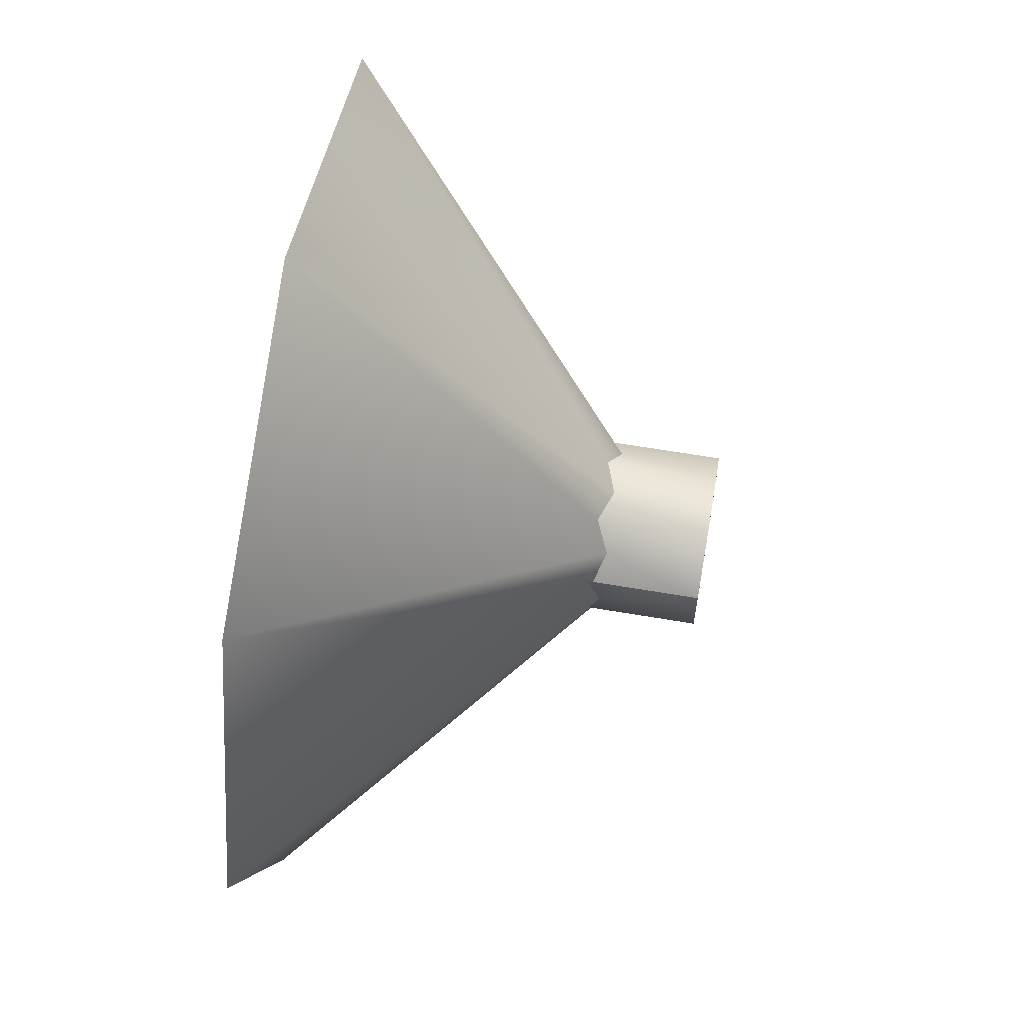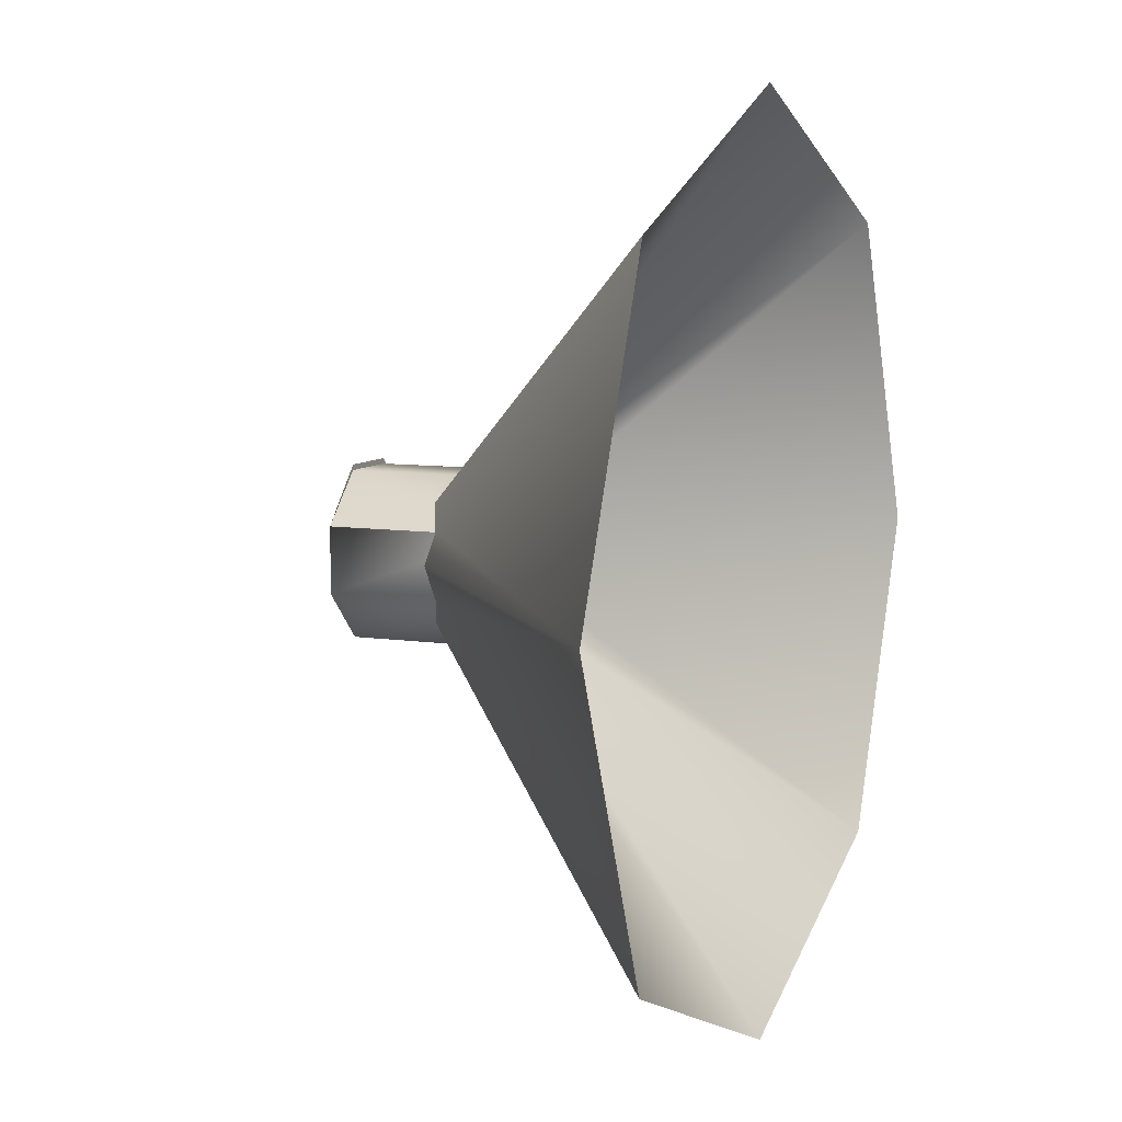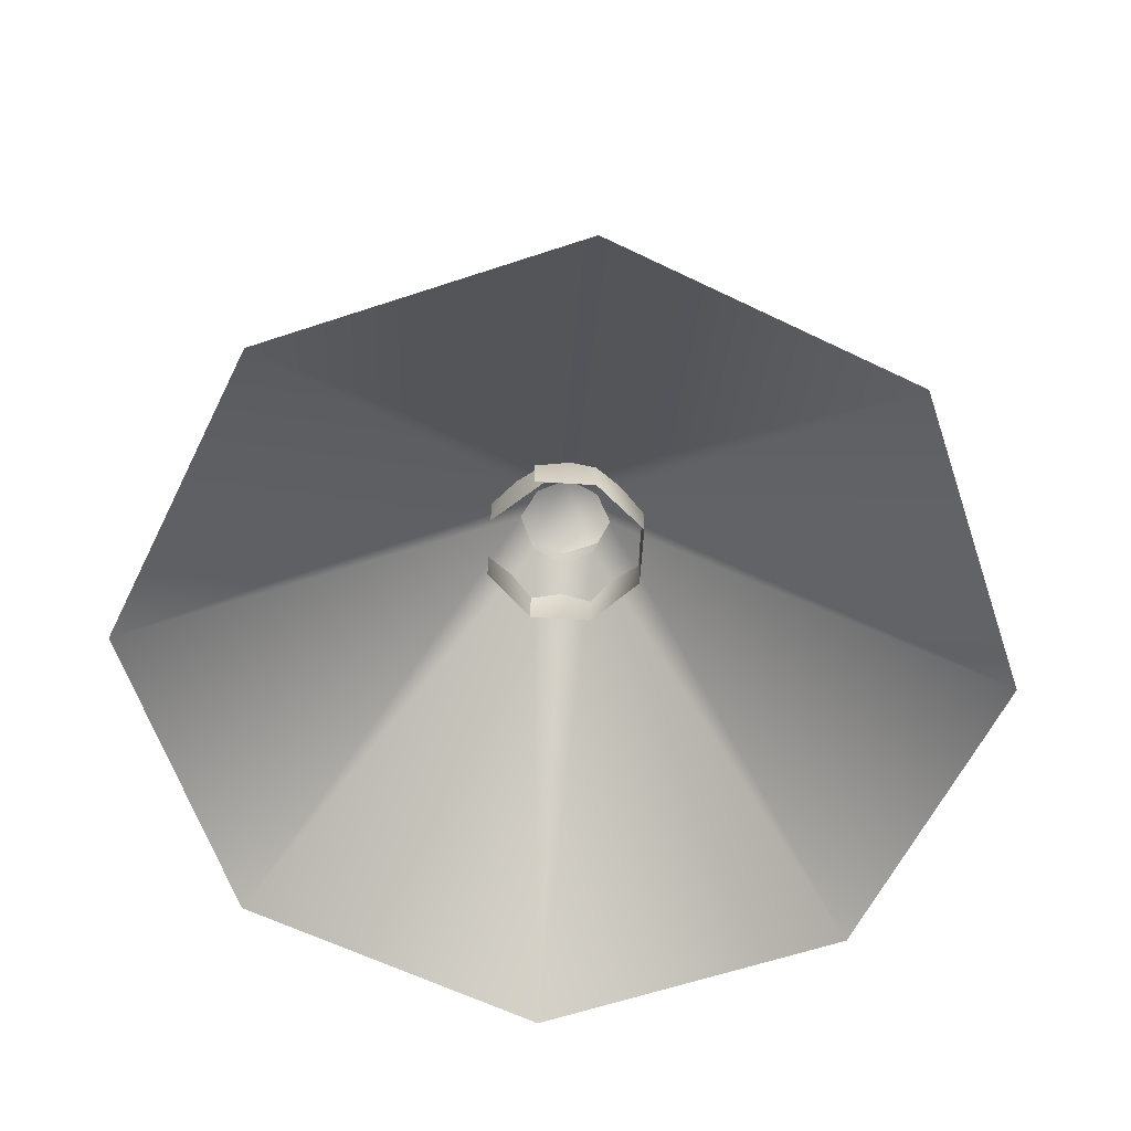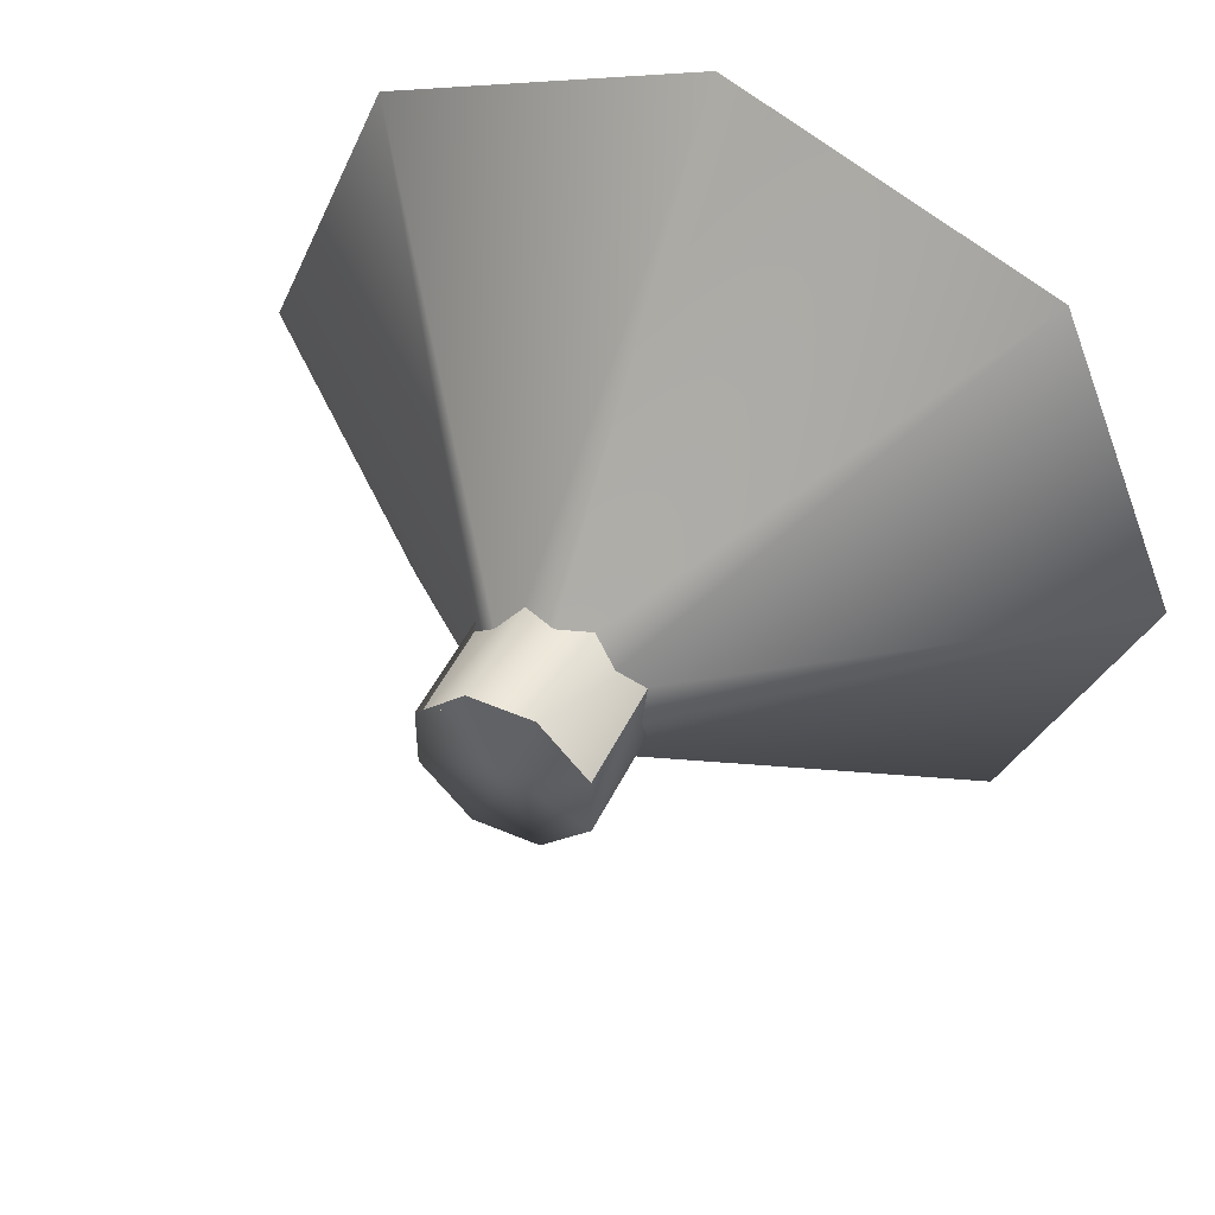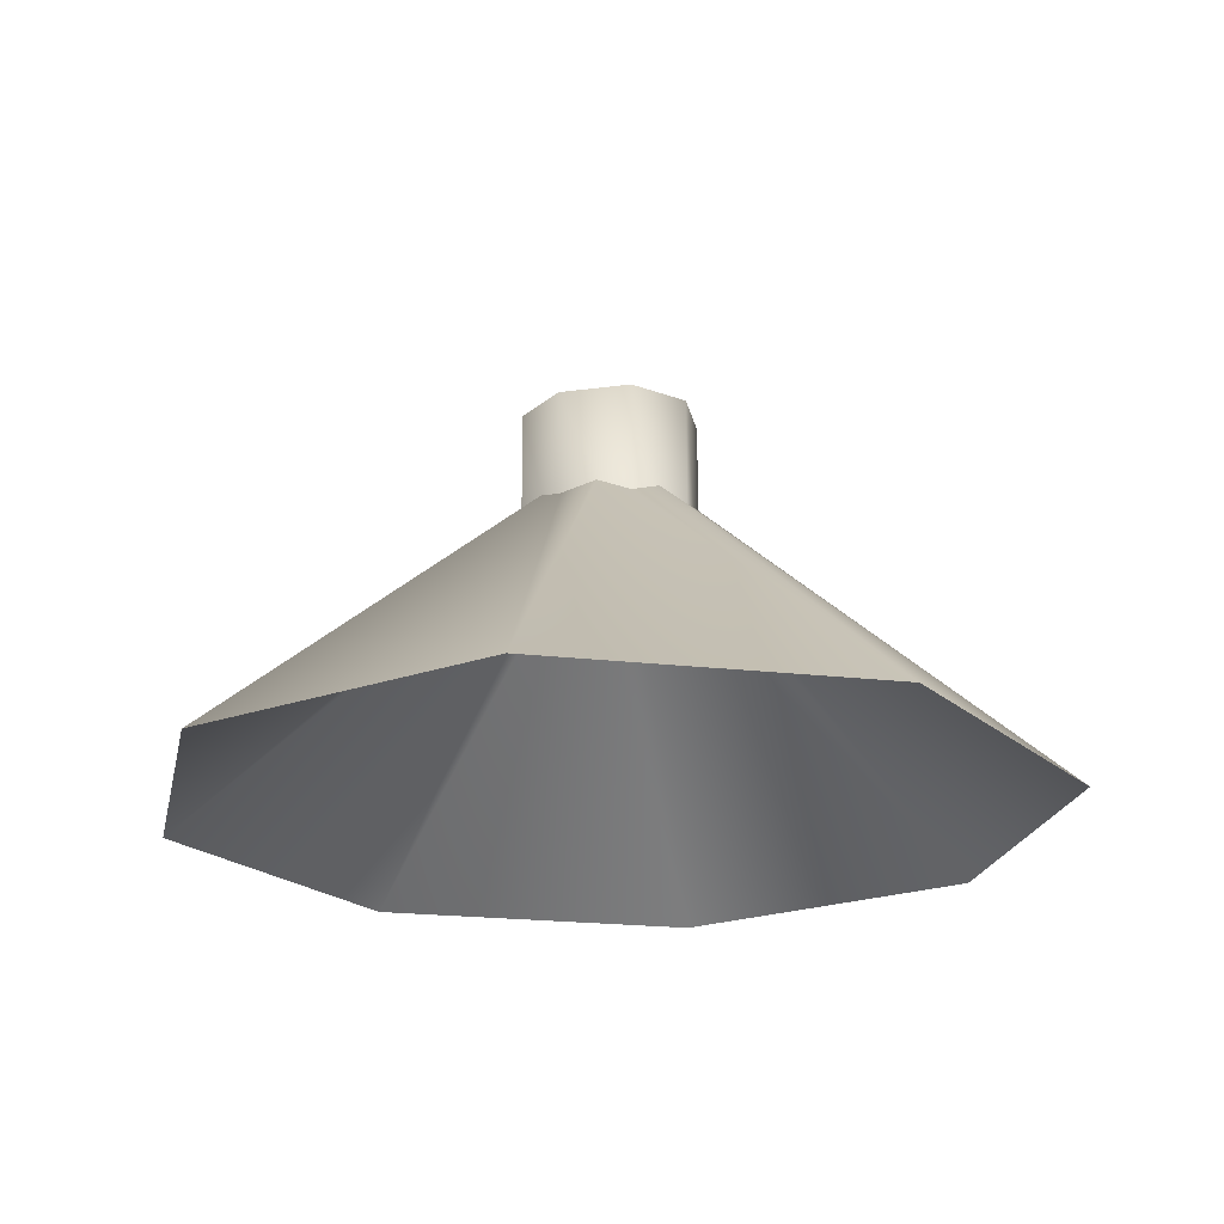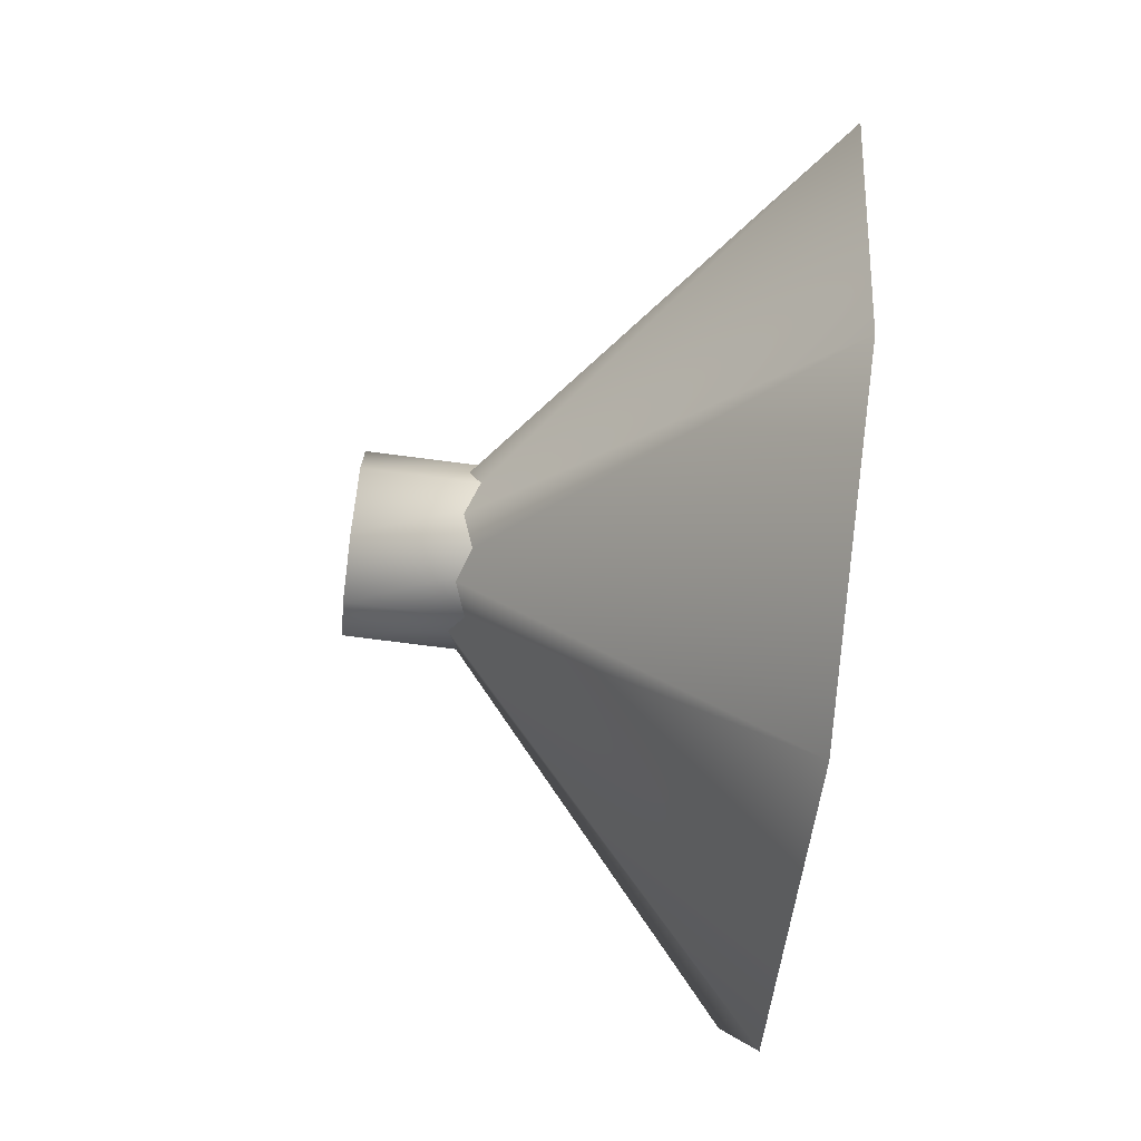
<metadata>
{"format":"obj","ext":"obj","renderer":"f3d","projection":"perspective","resolution":1024,"background":"white","views":[{"elev":64.3,"azim":99.7,"up":"+Z"},{"elev":8.1,"azim":-67.1,"up":"+Z"},{"elev":-61.7,"azim":86.2,"up":"+Y"},{"elev":49.1,"azim":-154.7,"up":"+Z"},{"elev":-21.1,"azim":145.8,"up":"+Y"},{"elev":-73.9,"azim":-97.3,"up":"+Z"}]}
</metadata>
<code>
v -10 -9 0
v -7 -9 -7
v -82 -70 0
v -7 -9 -7
v -58 -70 -58
v -82 -70 0
v -7 -9 -7
v 0 -9 -10
v -58 -70 -58
v 0 -9 -10
v 0 -70 -82
v -58 -70 -58
v 0 -9 -10
v 7 -9 -7
v 0 -70 -82
v 7 -9 -7
v 58 -70 -58
v 0 -70 -82
v 7 -9 -7
v 10 -9 0
v 58 -70 -58
v 10 -9 0
v 82 -70 0
v 58 -70 -58
v -15 5 6
v -15 5 -6
v -15 -27 6
v -15 5 -6
v -15 -27 -6
v -15 -27 6
v -15 5 -6
v -6 5 -15
v -15 -27 -6
v -6 5 -15
v -6 -27 -15
v -15 -27 -6
v -6 5 -15
v 6 5 -15
v -6 -27 -15
v 6 5 -15
v 6 -27 -15
v -6 -27 -15
v 6 5 -15
v 15 5 -5
v 6 -27 -15
v 15 5 -5
v 15 -27 -5
v 6 -27 -15
v 15 5 -5
v 15 5 7
v 15 -27 -5
v 15 5 7
v 15 -27 7
v 15 -27 -5
v 6 5 16
v 15 5 7
v 0 5 0
v -6 5 16
v 6 5 16
v 0 5 0
v -15 5 6
v -6 5 16
v 0 5 0
v -15 5 -6
v -15 5 6
v 0 5 0
v -6 5 -15
v -15 5 -6
v 0 5 0
v 6 5 -15
v -6 5 -15
v 0 5 0
v 15 5 -5
v 6 5 -15
v 0 5 0
v 15 5 7
v 15 5 -5
v 0 5 0
v -7 -9 7
v -10 -9 0
v -82 -70 0
v -58 -70 58
v -7 -9 7
v -82 -70 0
v 0 -9 10
v -7 -9 7
v -58 -70 58
v 0 -70 82
v 0 -9 10
v -58 -70 58
v 7 -9 7
v 0 -9 10
v 0 -70 82
v 58 -70 58
v 7 -9 7
v 0 -70 82
v 10 -9 0
v 7 -9 7
v 58 -70 58
v 82 -70 0
v 10 -9 0
v 58 -70 58
v -6 5 15
v -15 5 6
v -15 -27 6
v -6 -27 15
v -6 5 15
v -15 -27 6
v 6 5 15
v -6 5 15
v -6 -27 15
v 6 -27 15
v 6 5 15
v -6 -27 15
v 15 5 5
v 6 5 15
v 6 -27 15
v 15 -27 5
v 15 5 5
v 6 -27 15
v -10 -13 0
v -82 -70 0
v -7 -13 -6
v -7 -13 -6
v -82 -70 0
v -58 -70 -58
v -7 -13 -6
v -58 -70 -58
v 0 -13 -9
v 0 -13 -9
v -58 -70 -58
v 0 -70 -82
v 0 -13 -9
v 0 -70 -82
v 6 -13 -6
v 6 -13 -6
v 0 -70 -82
v 58 -70 -58
v 6 -13 -6
v 58 -70 -58
v 9 -13 0
v 9 -13 0
v 58 -70 -58
v 82 -70 0
v -7 -13 6
v -82 -70 0
v -10 -13 0
v -58 -70 58
v -82 -70 0
v -7 -13 6
v 0 -13 9
v -58 -70 58
v -7 -13 6
v 0 -70 82
v -58 -70 58
v 0 -13 9
v 6 -13 6
v 0 -70 82
v 0 -13 9
v 58 -70 58
v 0 -70 82
v 6 -13 6
v 9 -13 0
v 58 -70 58
v 6 -13 6
v 82 -70 0
v 58 -70 58
v 9 -13 0
f 1 2 3
f 4 5 6
f 7 8 9
f 10 11 12
f 13 14 15
f 16 17 18
f 19 20 21
f 22 23 24
f 25 26 27
f 28 29 30
f 31 32 33
f 34 35 36
f 37 38 39
f 40 41 42
f 43 44 45
f 46 47 48
f 49 50 51
f 52 53 54
f 55 56 57
f 58 59 60
f 61 62 63
f 64 65 66
f 67 68 69
f 70 71 72
f 73 74 75
f 76 77 78
f 79 80 81
f 82 83 84
f 85 86 87
f 88 89 90
f 91 92 93
f 94 95 96
f 97 98 99
f 100 101 102
f 103 104 105
f 106 107 108
f 109 110 111
f 112 113 114
f 115 116 117
f 118 119 120
f 121 122 123
f 124 125 126
f 127 128 129
f 130 131 132
f 133 134 135
f 136 137 138
f 139 140 141
f 142 143 144
f 145 146 147
f 148 149 150
f 151 152 153
f 154 155 156
f 157 158 159
f 160 161 162
f 163 164 165
f 166 167 168

</code>
